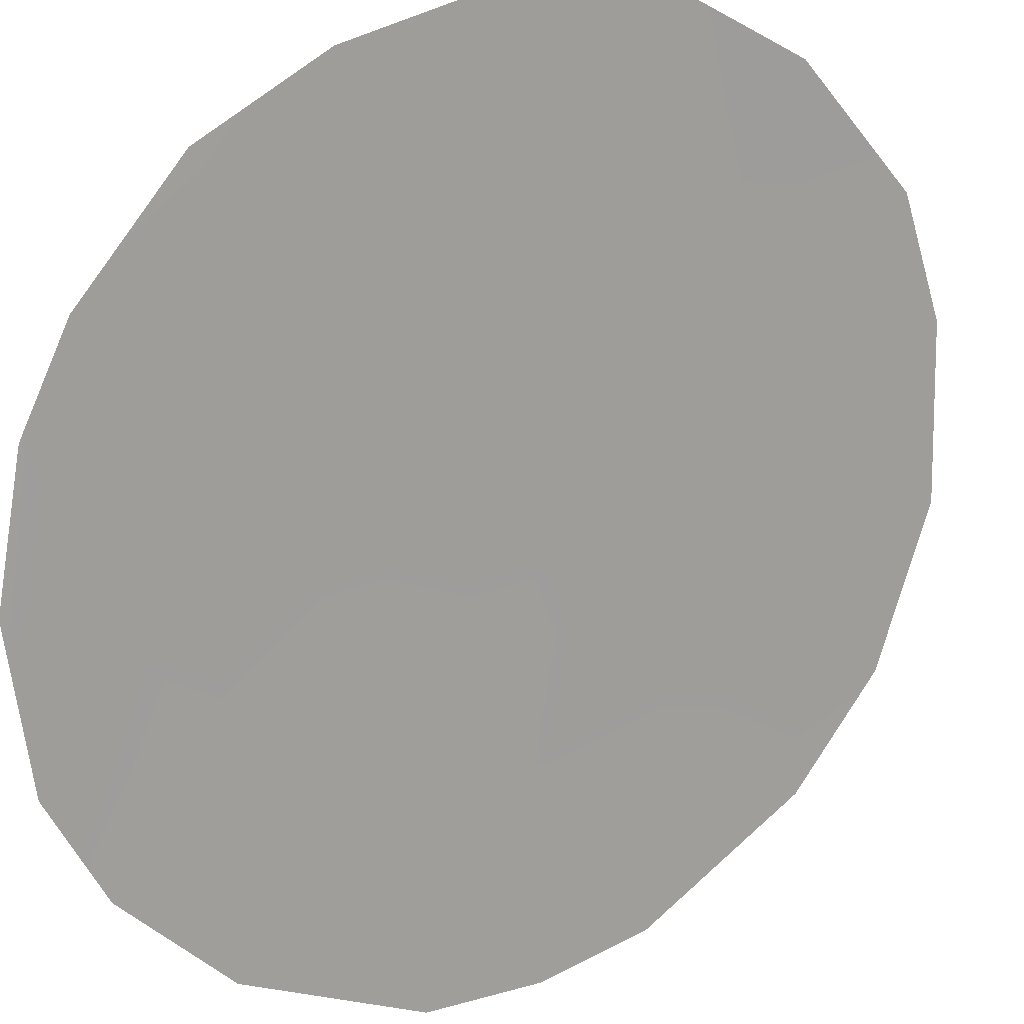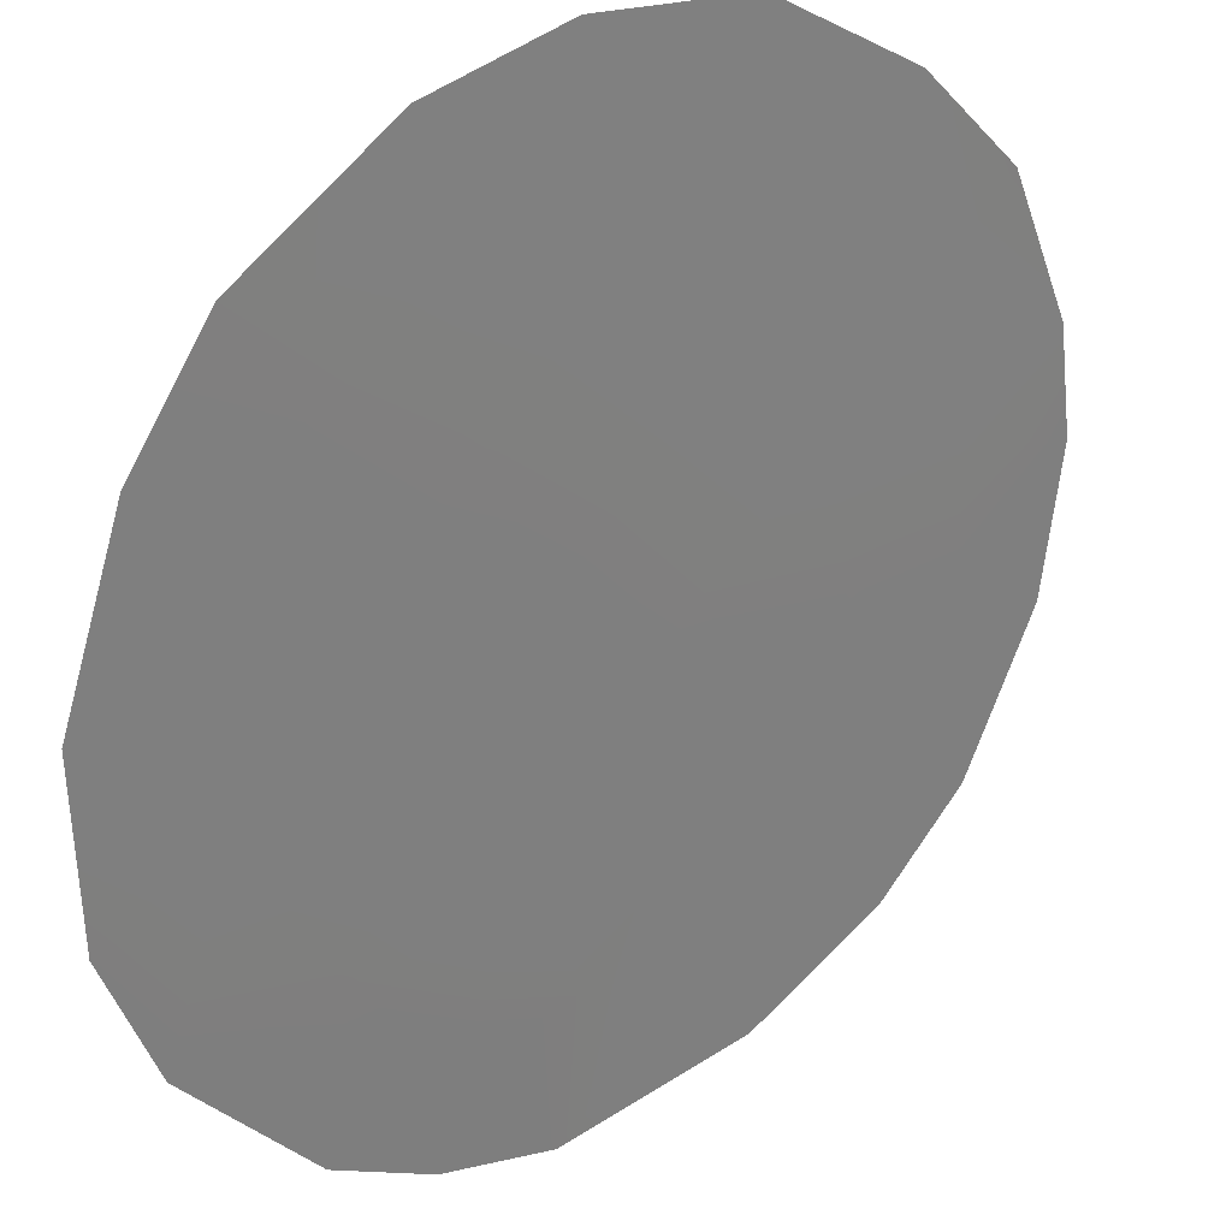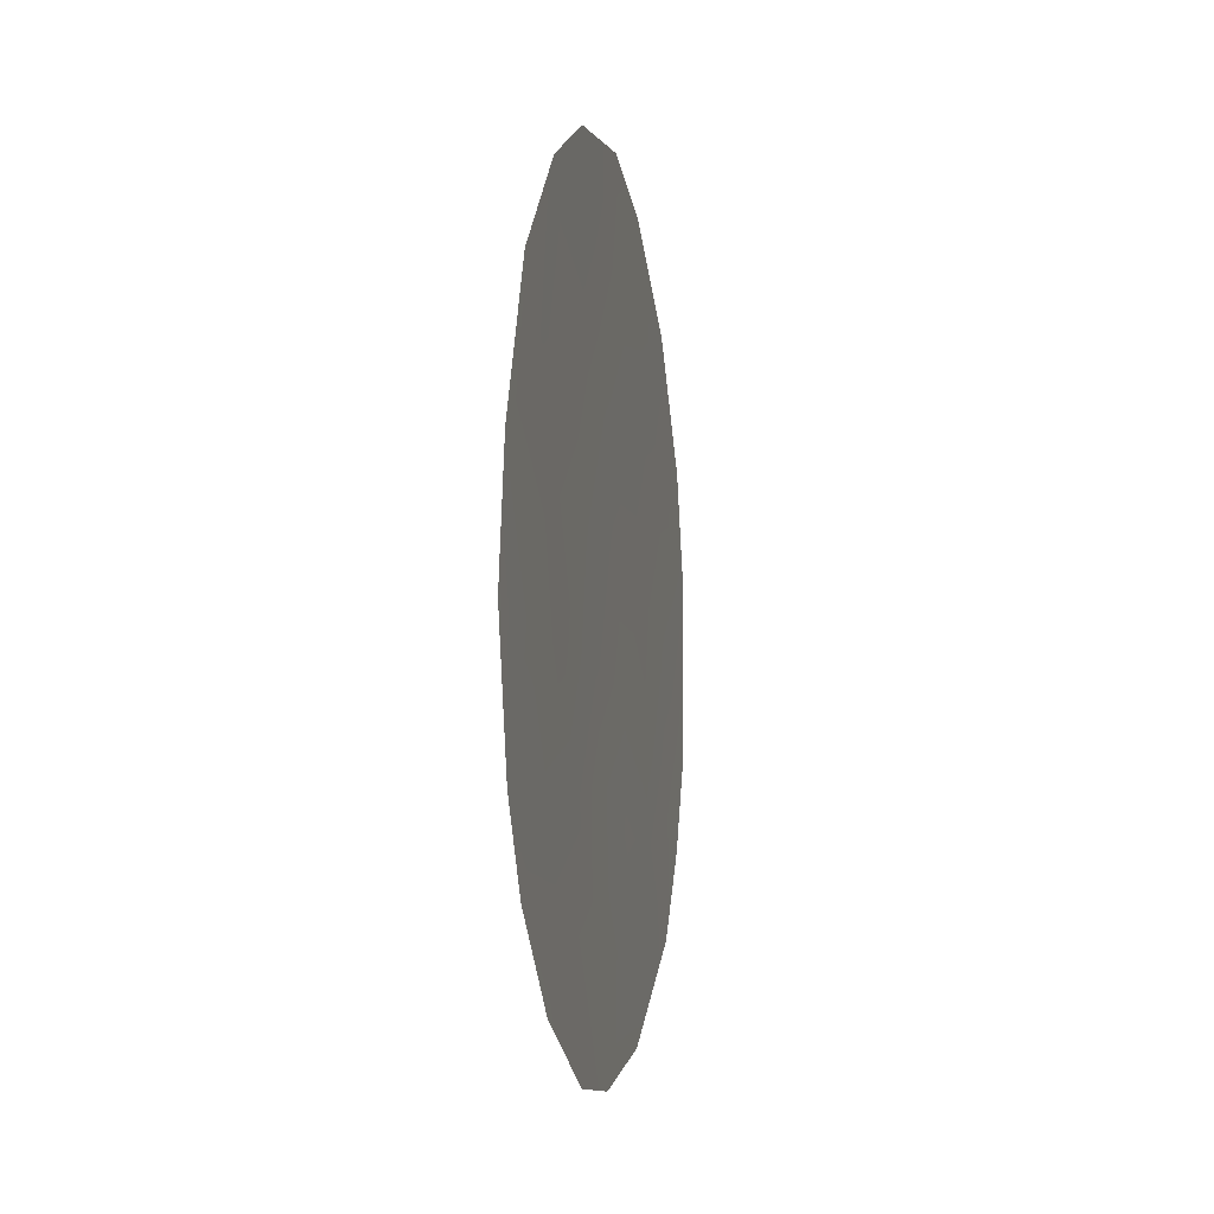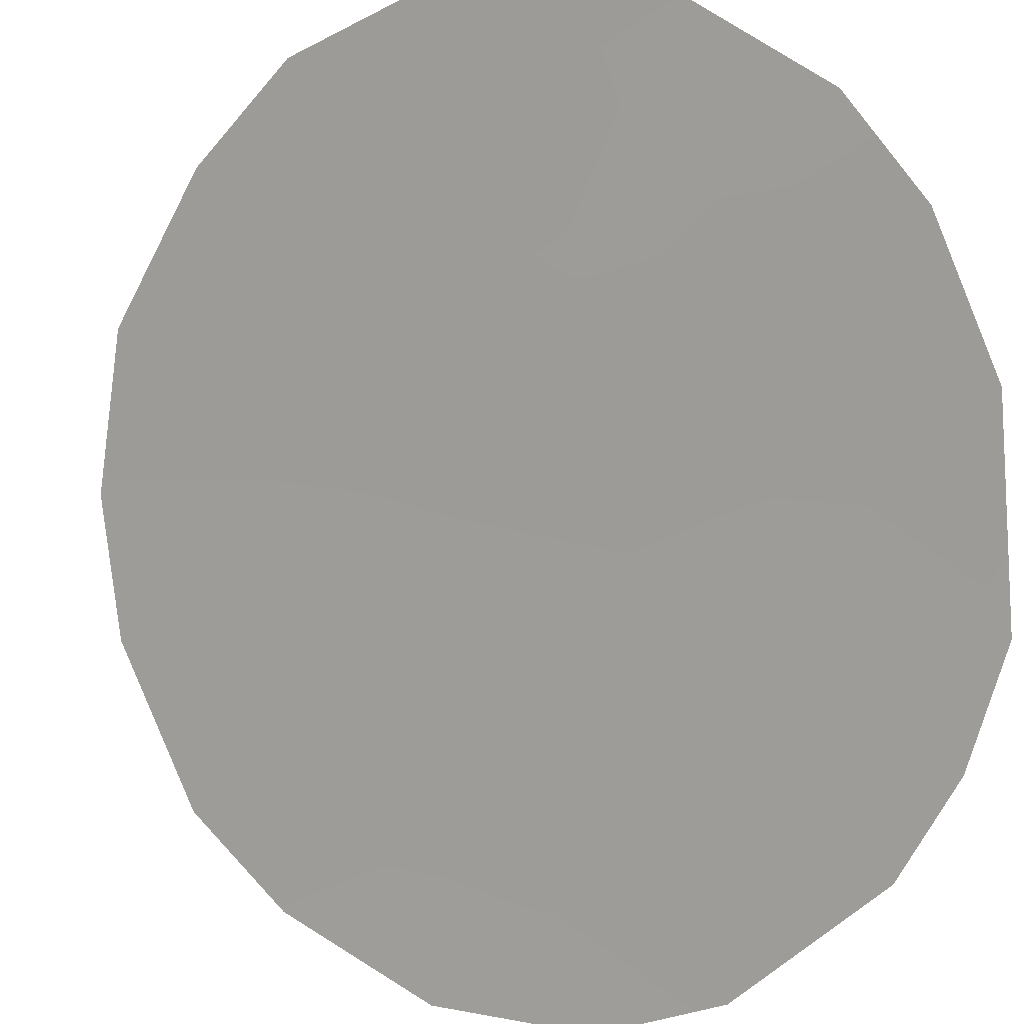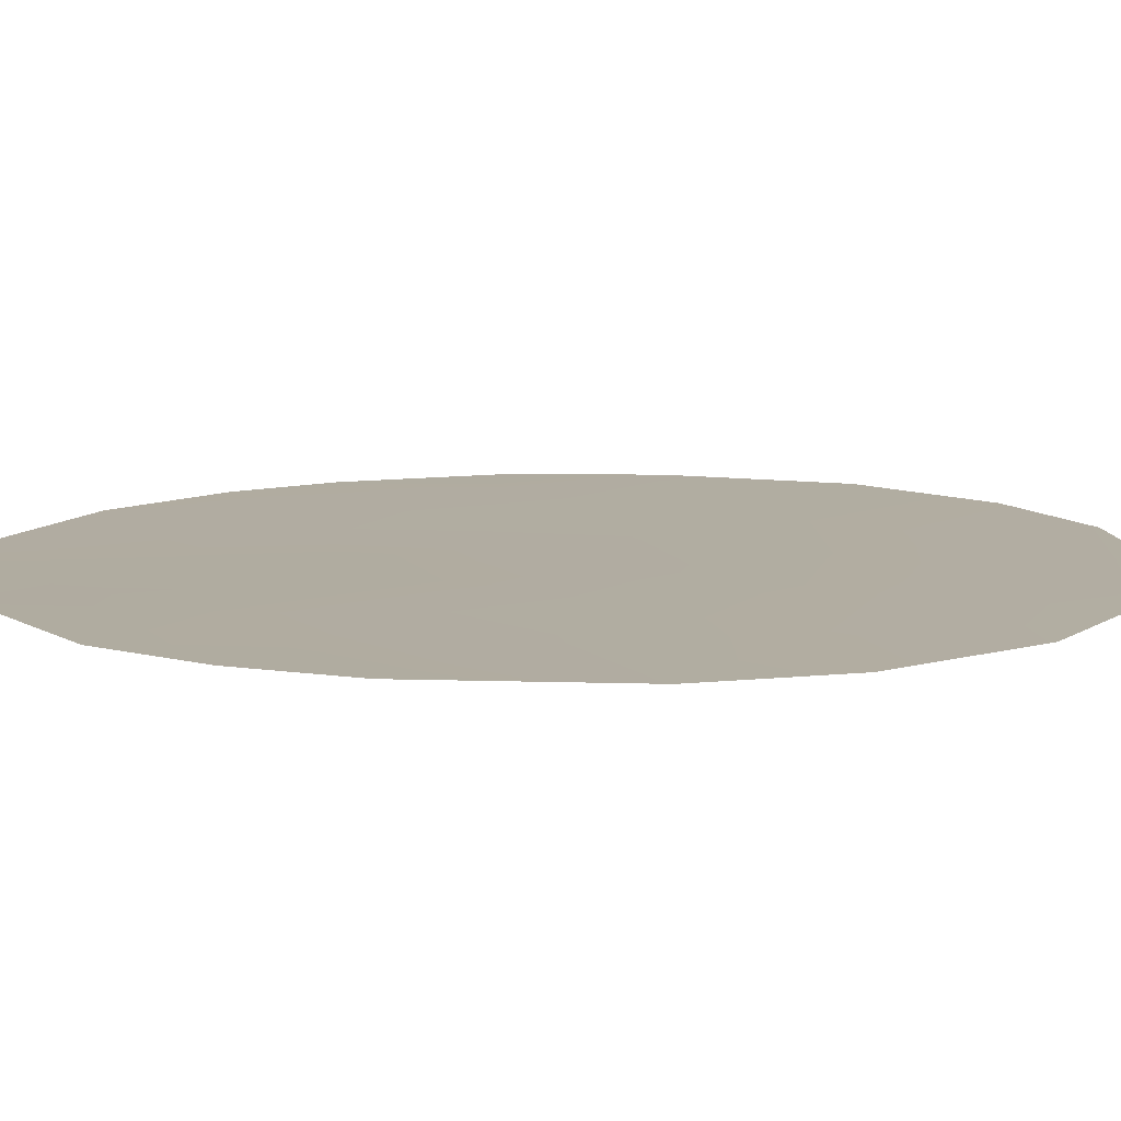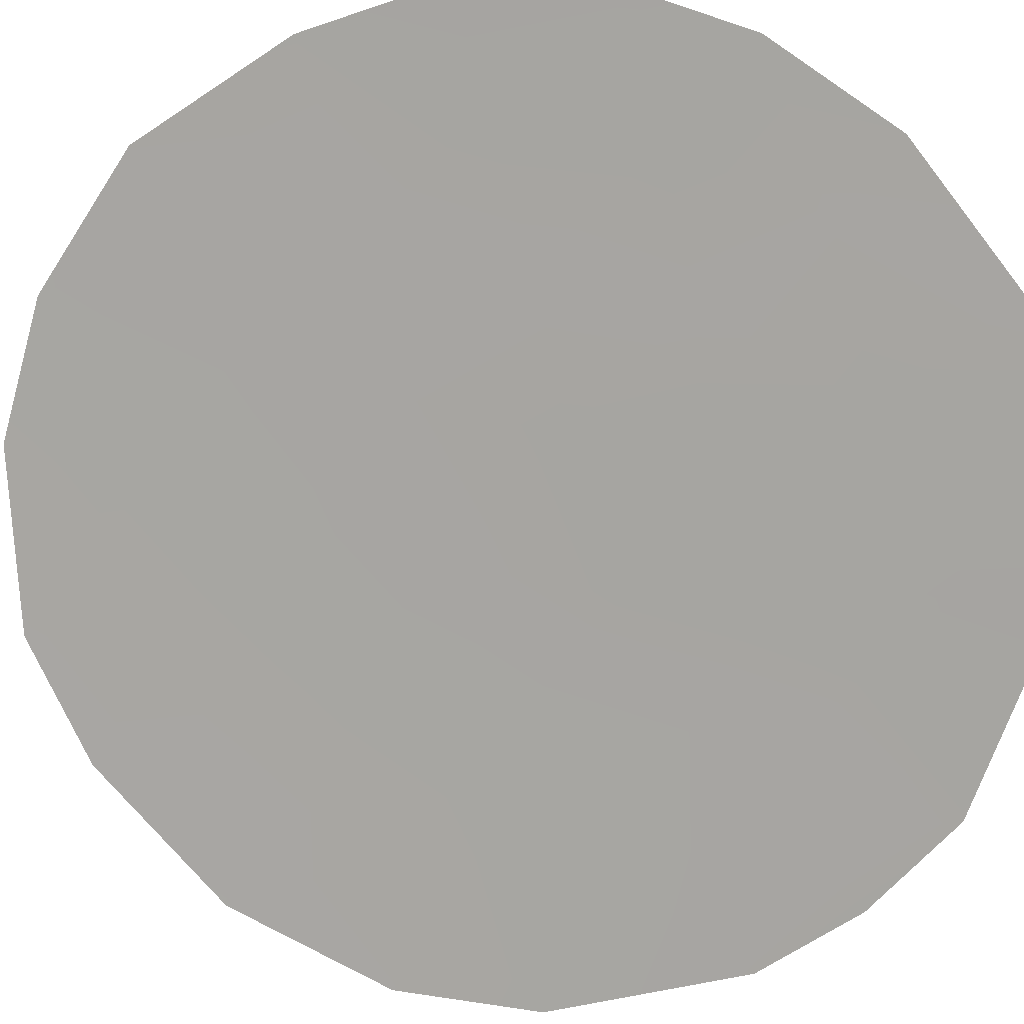
<metadata>
{"format":"obj","ext":"obj","renderer":"f3d","projection":"perspective","resolution":1024,"background":"white","views":[{"elev":71.5,"azim":45.7,"up":"+Z"},{"elev":-32.0,"azim":-151.9,"up":"+Z"},{"elev":-7.1,"azim":-32.3,"up":"+Y"},{"elev":-46.5,"azim":-42.4,"up":"+Z"},{"elev":-36.1,"azim":89.7,"up":"+Z"},{"elev":-32.9,"azim":-72.0,"up":"+Z"}]}
</metadata>
<code>
v 43.75 19.8 45.97
v 43.58 16.2 46.1
v 47.24 21.48 42.32
v 47.34 14.21 42.16
v 45.96 16.53 43.61
v 45.9 21.57 43.73
v 44.55 21.58 45.15
v 42.4 16.14 47.33
v 49.16 14.44 40.27
v 42.76 22.3 47.05
v 42.03 18.17 47.74
v 47.65 24.58 41.89
v 46.49 25.05 43.12
v 44.91 24.72 44.81
v 50.27 19.74 39.12
v 43.84 13.59 45.81
v 50.18 17.16 39.23
v 48.99 23.33 40.46
v 43.78 23.84 45.99
v 49.79 15.75 39.63
v 42.18 20.07 47.62
v 44.83 16.24 44.79
v 48.12 17.37 41.37
v 44.34 14.56 45.29
v 45.83 14.49 43.72
v 47.87 22.87 41.65
v 46.66 23.32 42.94
v 48.79 21.09 40.68
v 44.29 17.92 45.37
v 43.04 18.08 46.7
v 47.84 19.39 41.68
v 45.13 19.71 44.52
v 43.42 21.53 46.35
v 49.11 18.58 40.33
v 46.96 17.74 42.58
v 46.49 19.65 43.09
v 47.64 12.99 41.84
v 49.91 21.51 39.49
v 42.89 14.9 46.8
v 45.18 12.67 44.39
v 49.09 16.45 40.35
v 48.11 15.62 41.38
v 46.28 12.54 43.24
v 45.62 17.99 43.98
v 45.39 23.43 44.28
v 47.1 15.98 42.43
f 22 24 2
f 2 24 39
f 23 41 42
f 26 12 18
f 4 37 43
f 32 36 44
f 7 45 6
f 22 29 44
f 21 10 33
f 30 2 8
f 33 10 19
f 4 9 37
f 25 22 5
f 22 25 24
f 4 42 9
f 14 13 45
f 29 30 1
f 21 30 11
f 12 26 27
f 32 29 1
f 39 24 16
f 17 41 34
f 3 6 27
f 36 3 31
f 28 31 3
f 23 34 41
f 3 36 6
f 6 36 32
f 19 45 7
f 45 19 14
f 3 27 26
f 25 4 43
f 5 22 44
f 32 7 6
f 33 19 7
f 45 27 6
f 28 38 15
f 17 34 15
f 2 39 8
f 24 25 40
f 40 16 24
f 9 41 20
f 42 41 9
f 23 35 31
f 23 31 34
f 1 7 32
f 33 7 1
f 41 17 20
f 22 2 29
f 4 46 42
f 23 46 35
f 5 35 46
f 25 5 46
f 25 46 4
f 35 5 44
f 27 13 12
f 11 30 8
f 25 43 40
f 28 3 26
f 18 38 28
f 1 30 21
f 33 1 21
f 35 44 36
f 35 36 31
f 18 28 26
f 29 2 30
f 44 29 32
f 34 28 15
f 27 45 13
f 31 28 34
f 46 23 42

</code>
